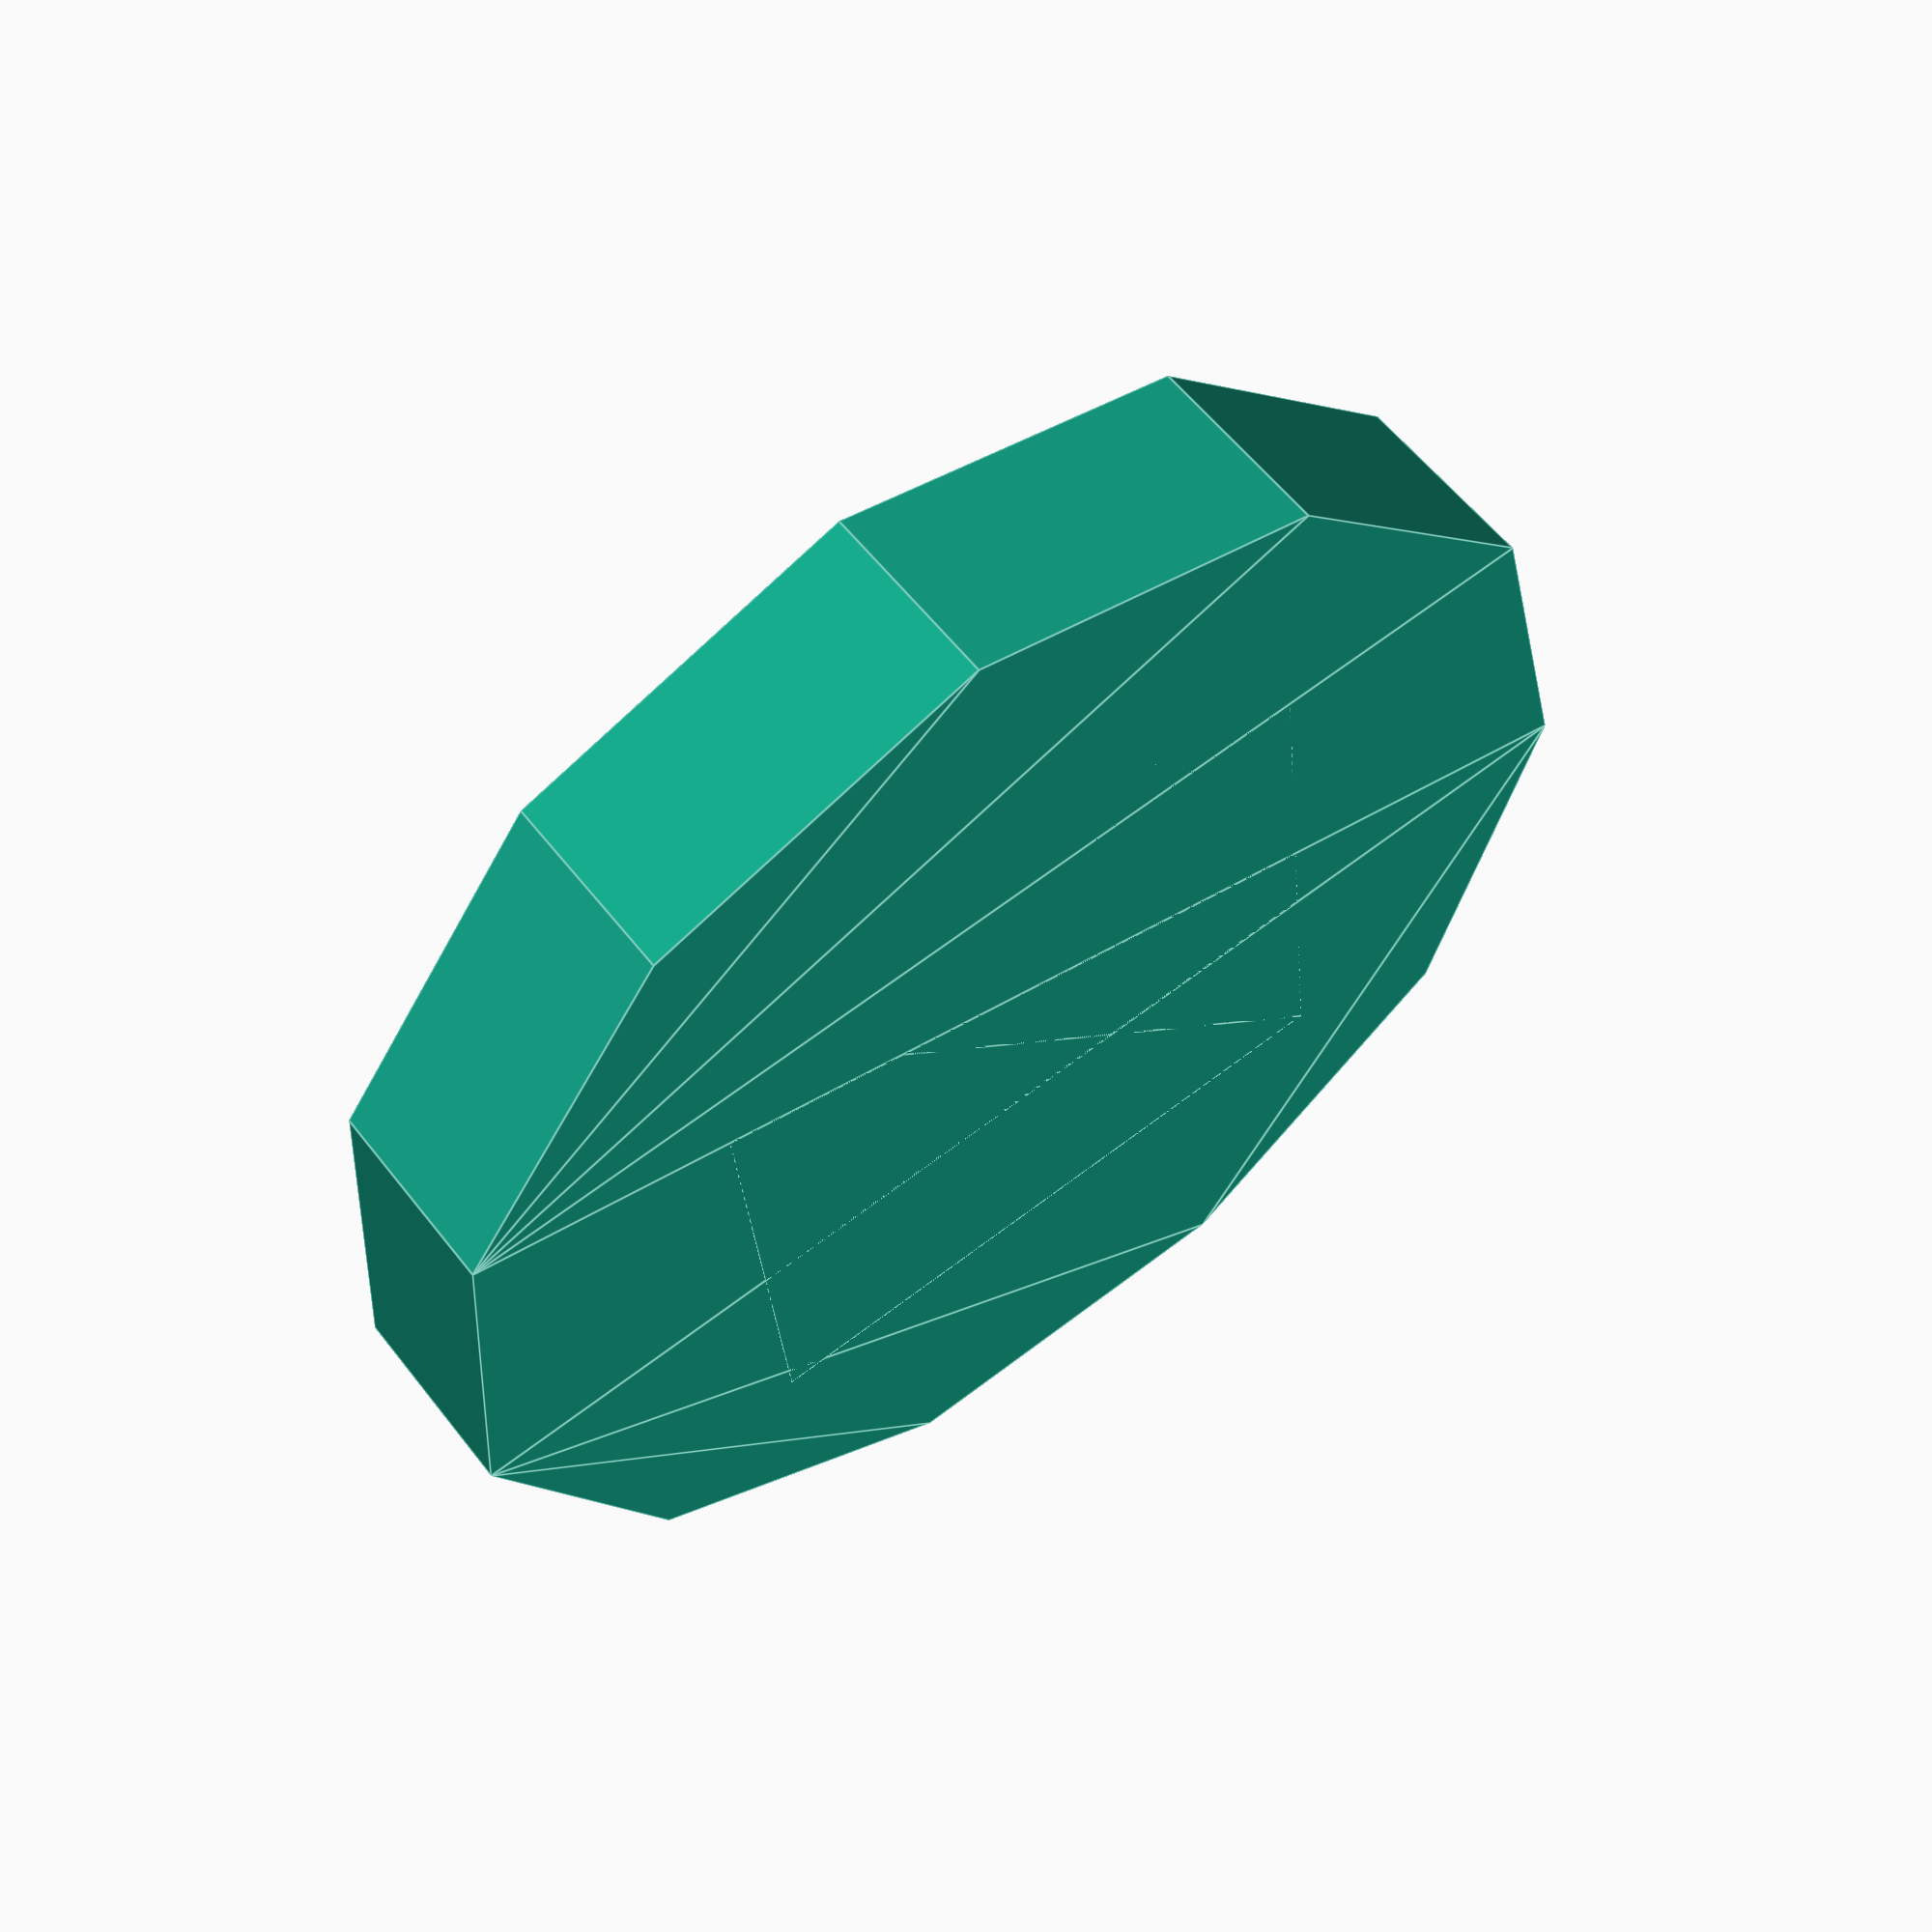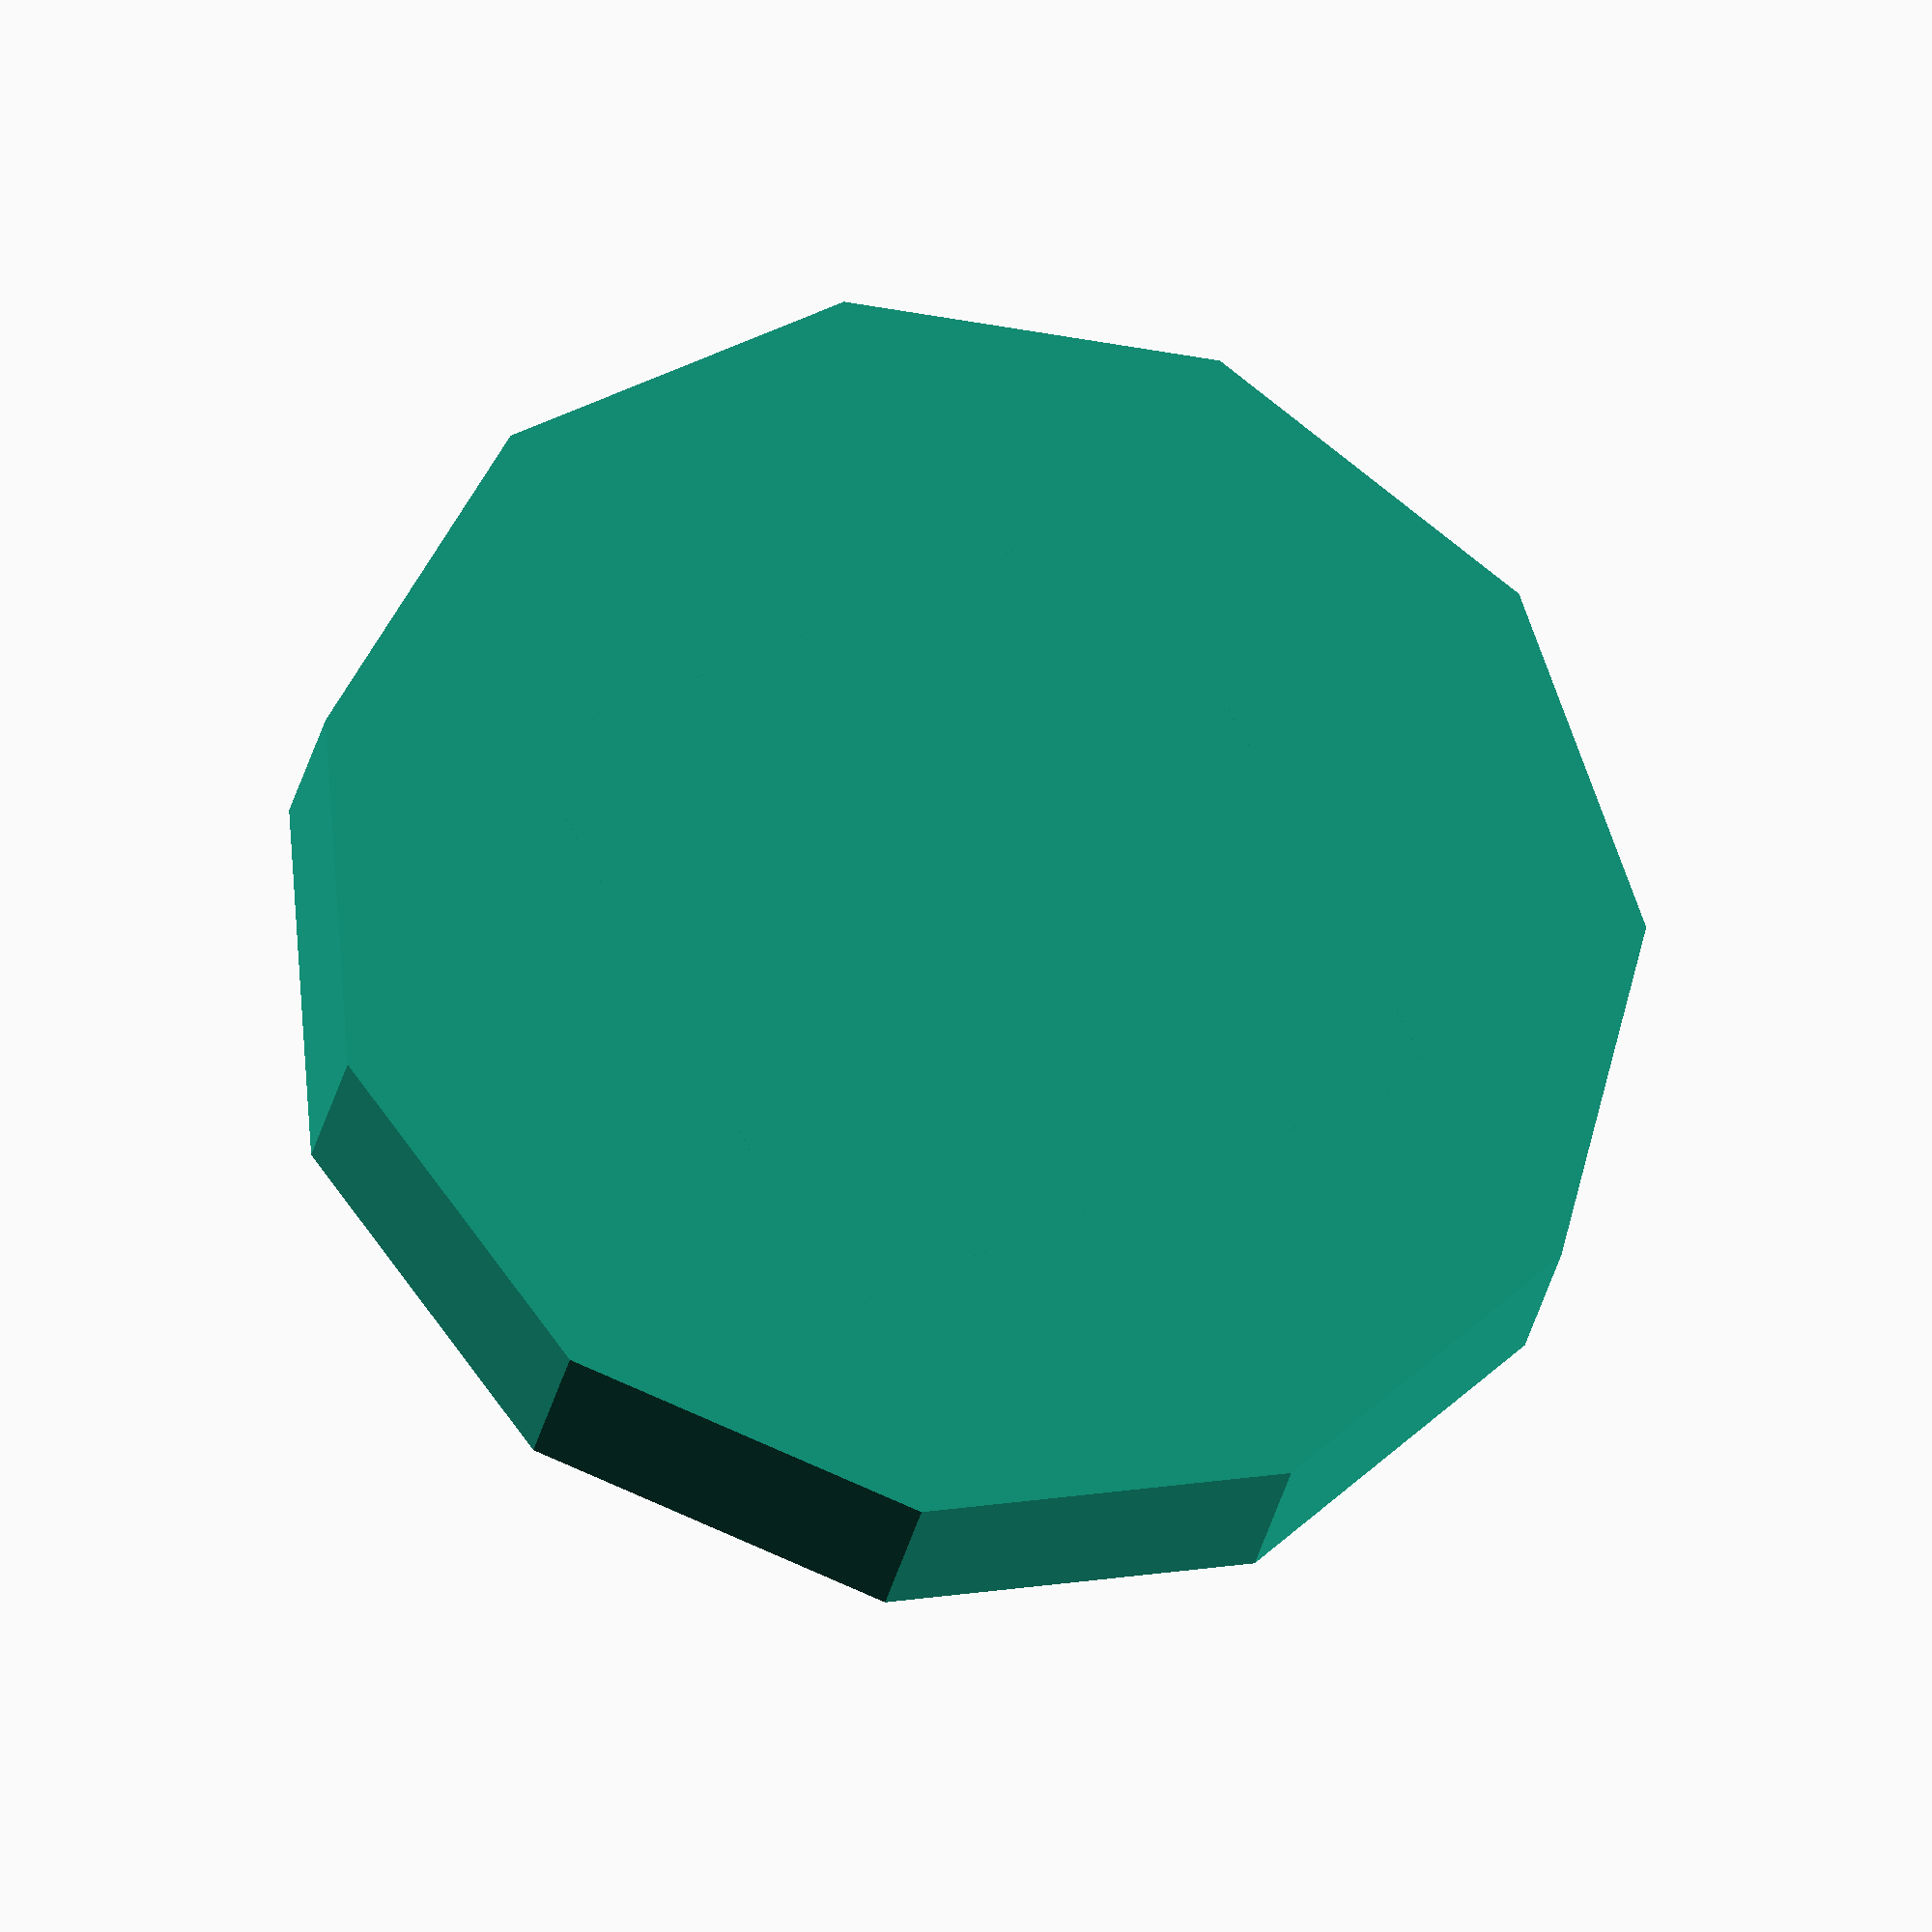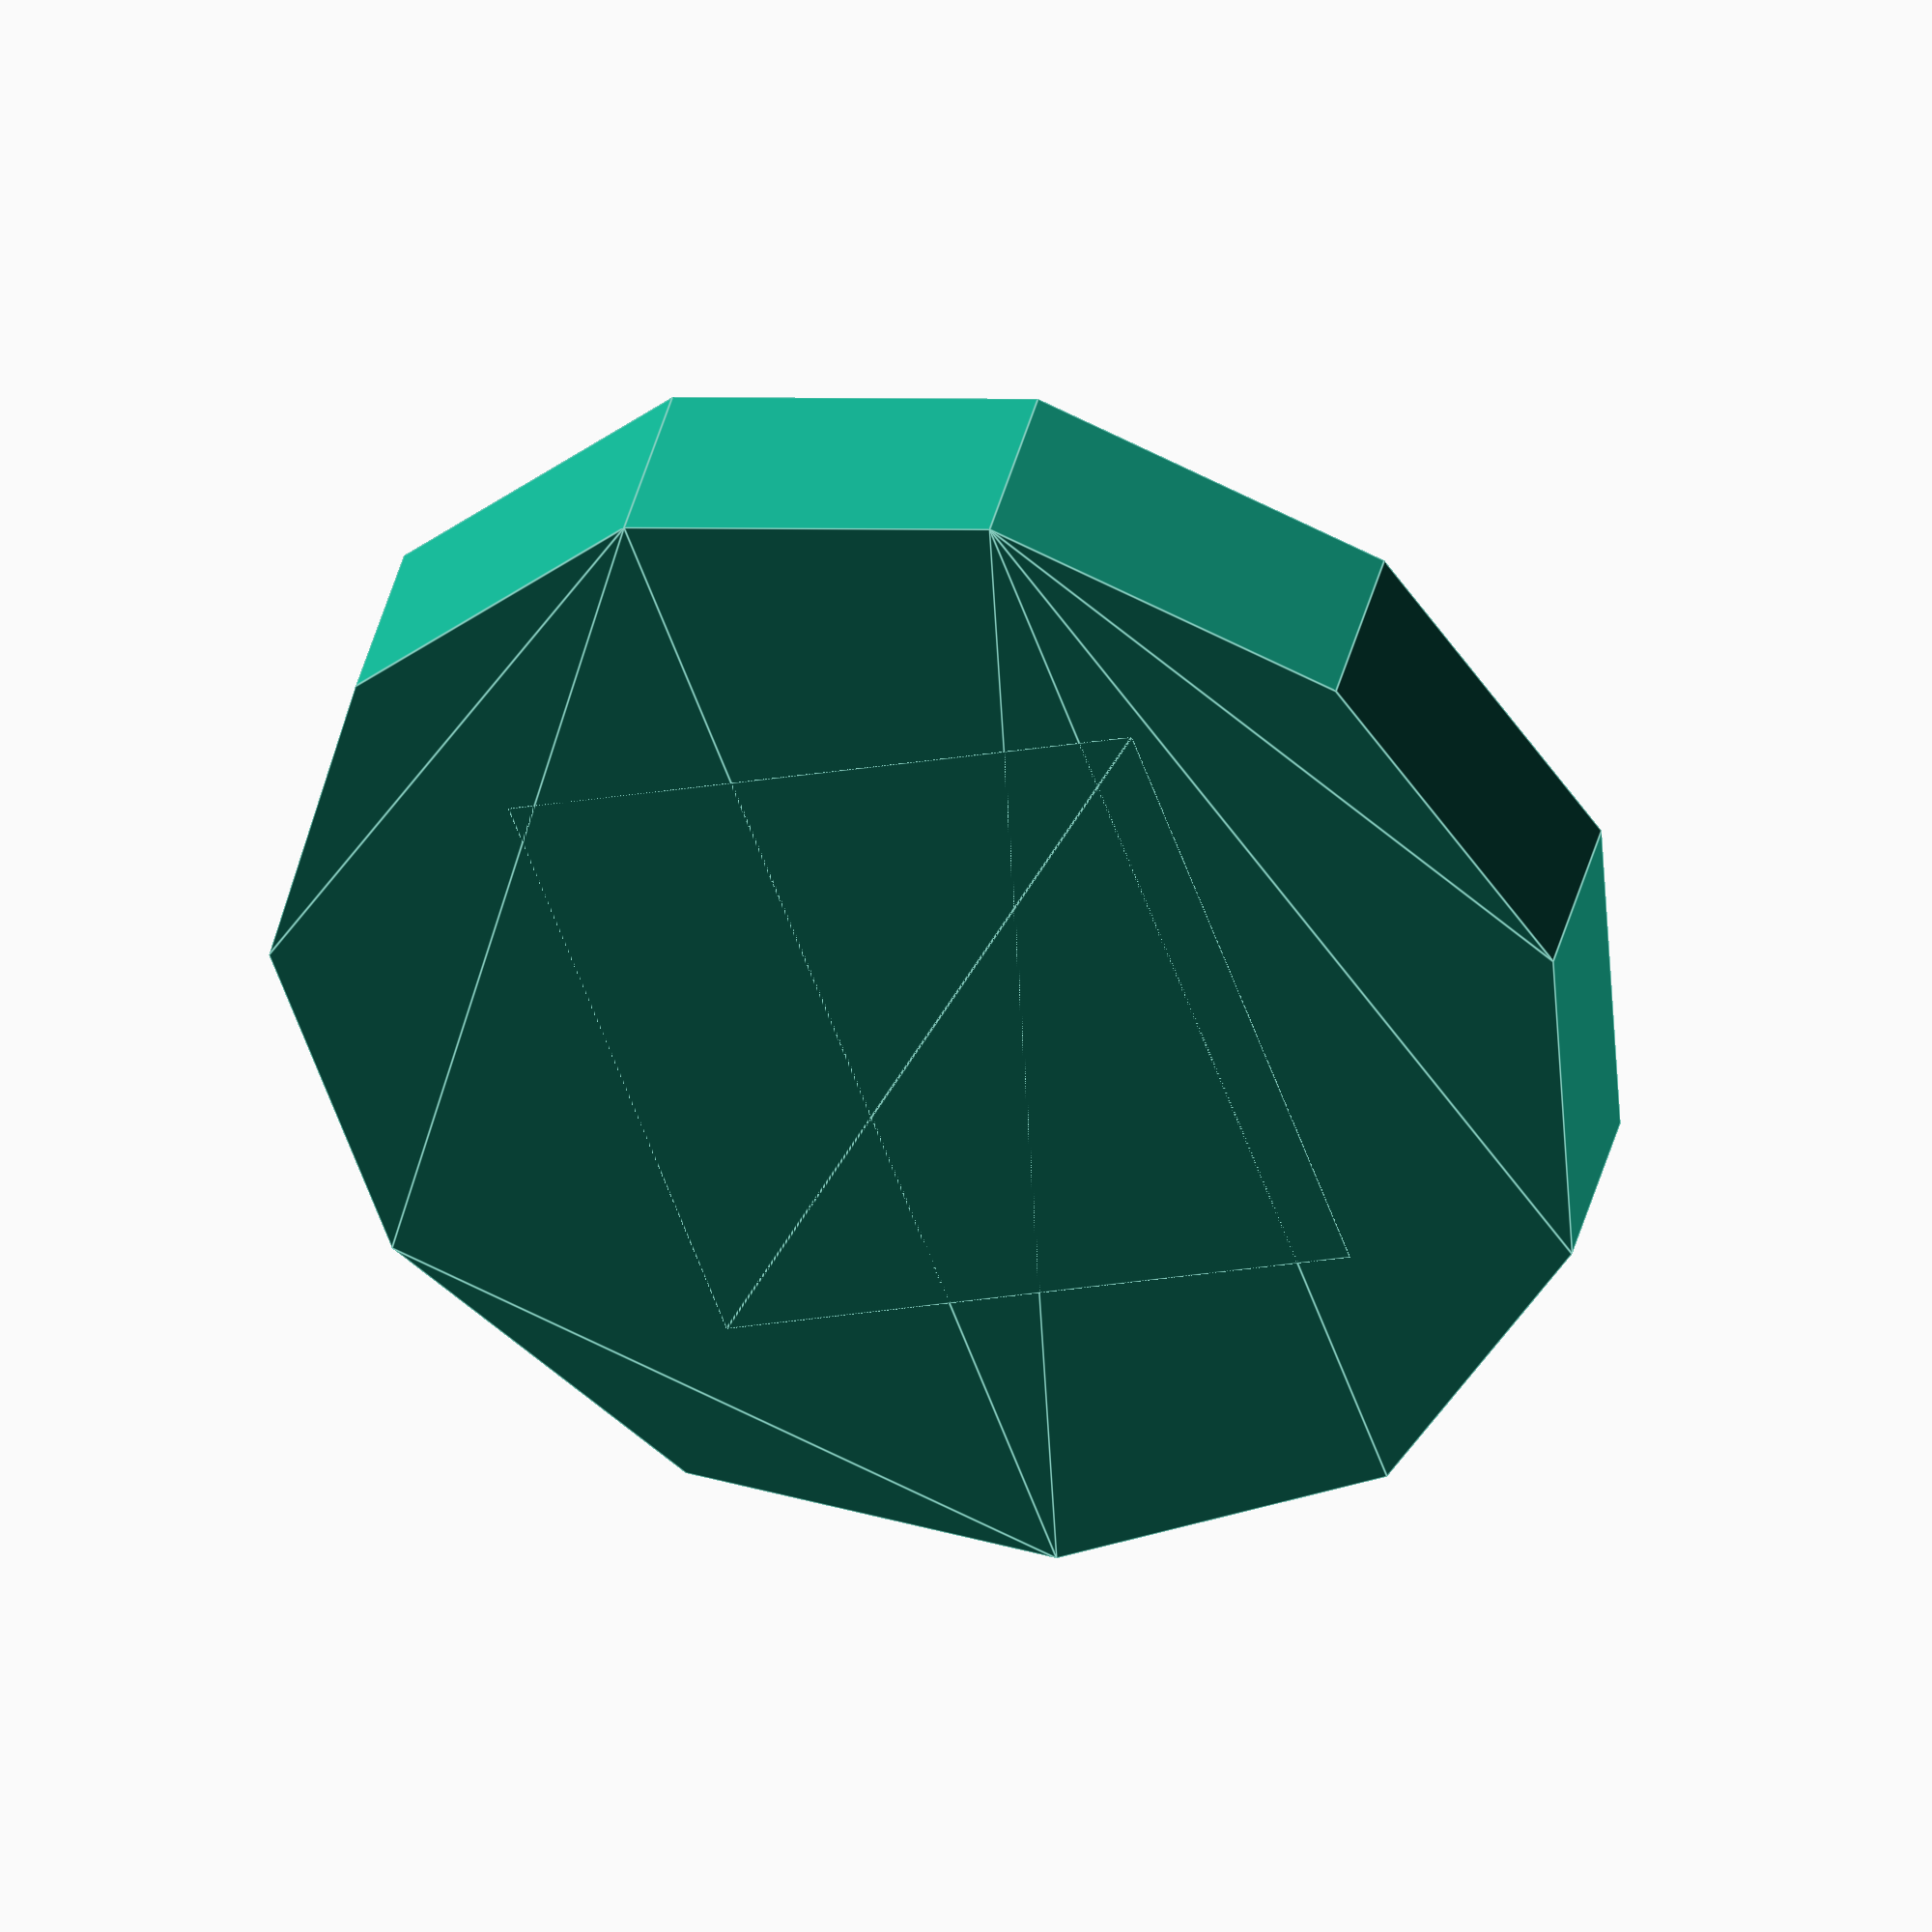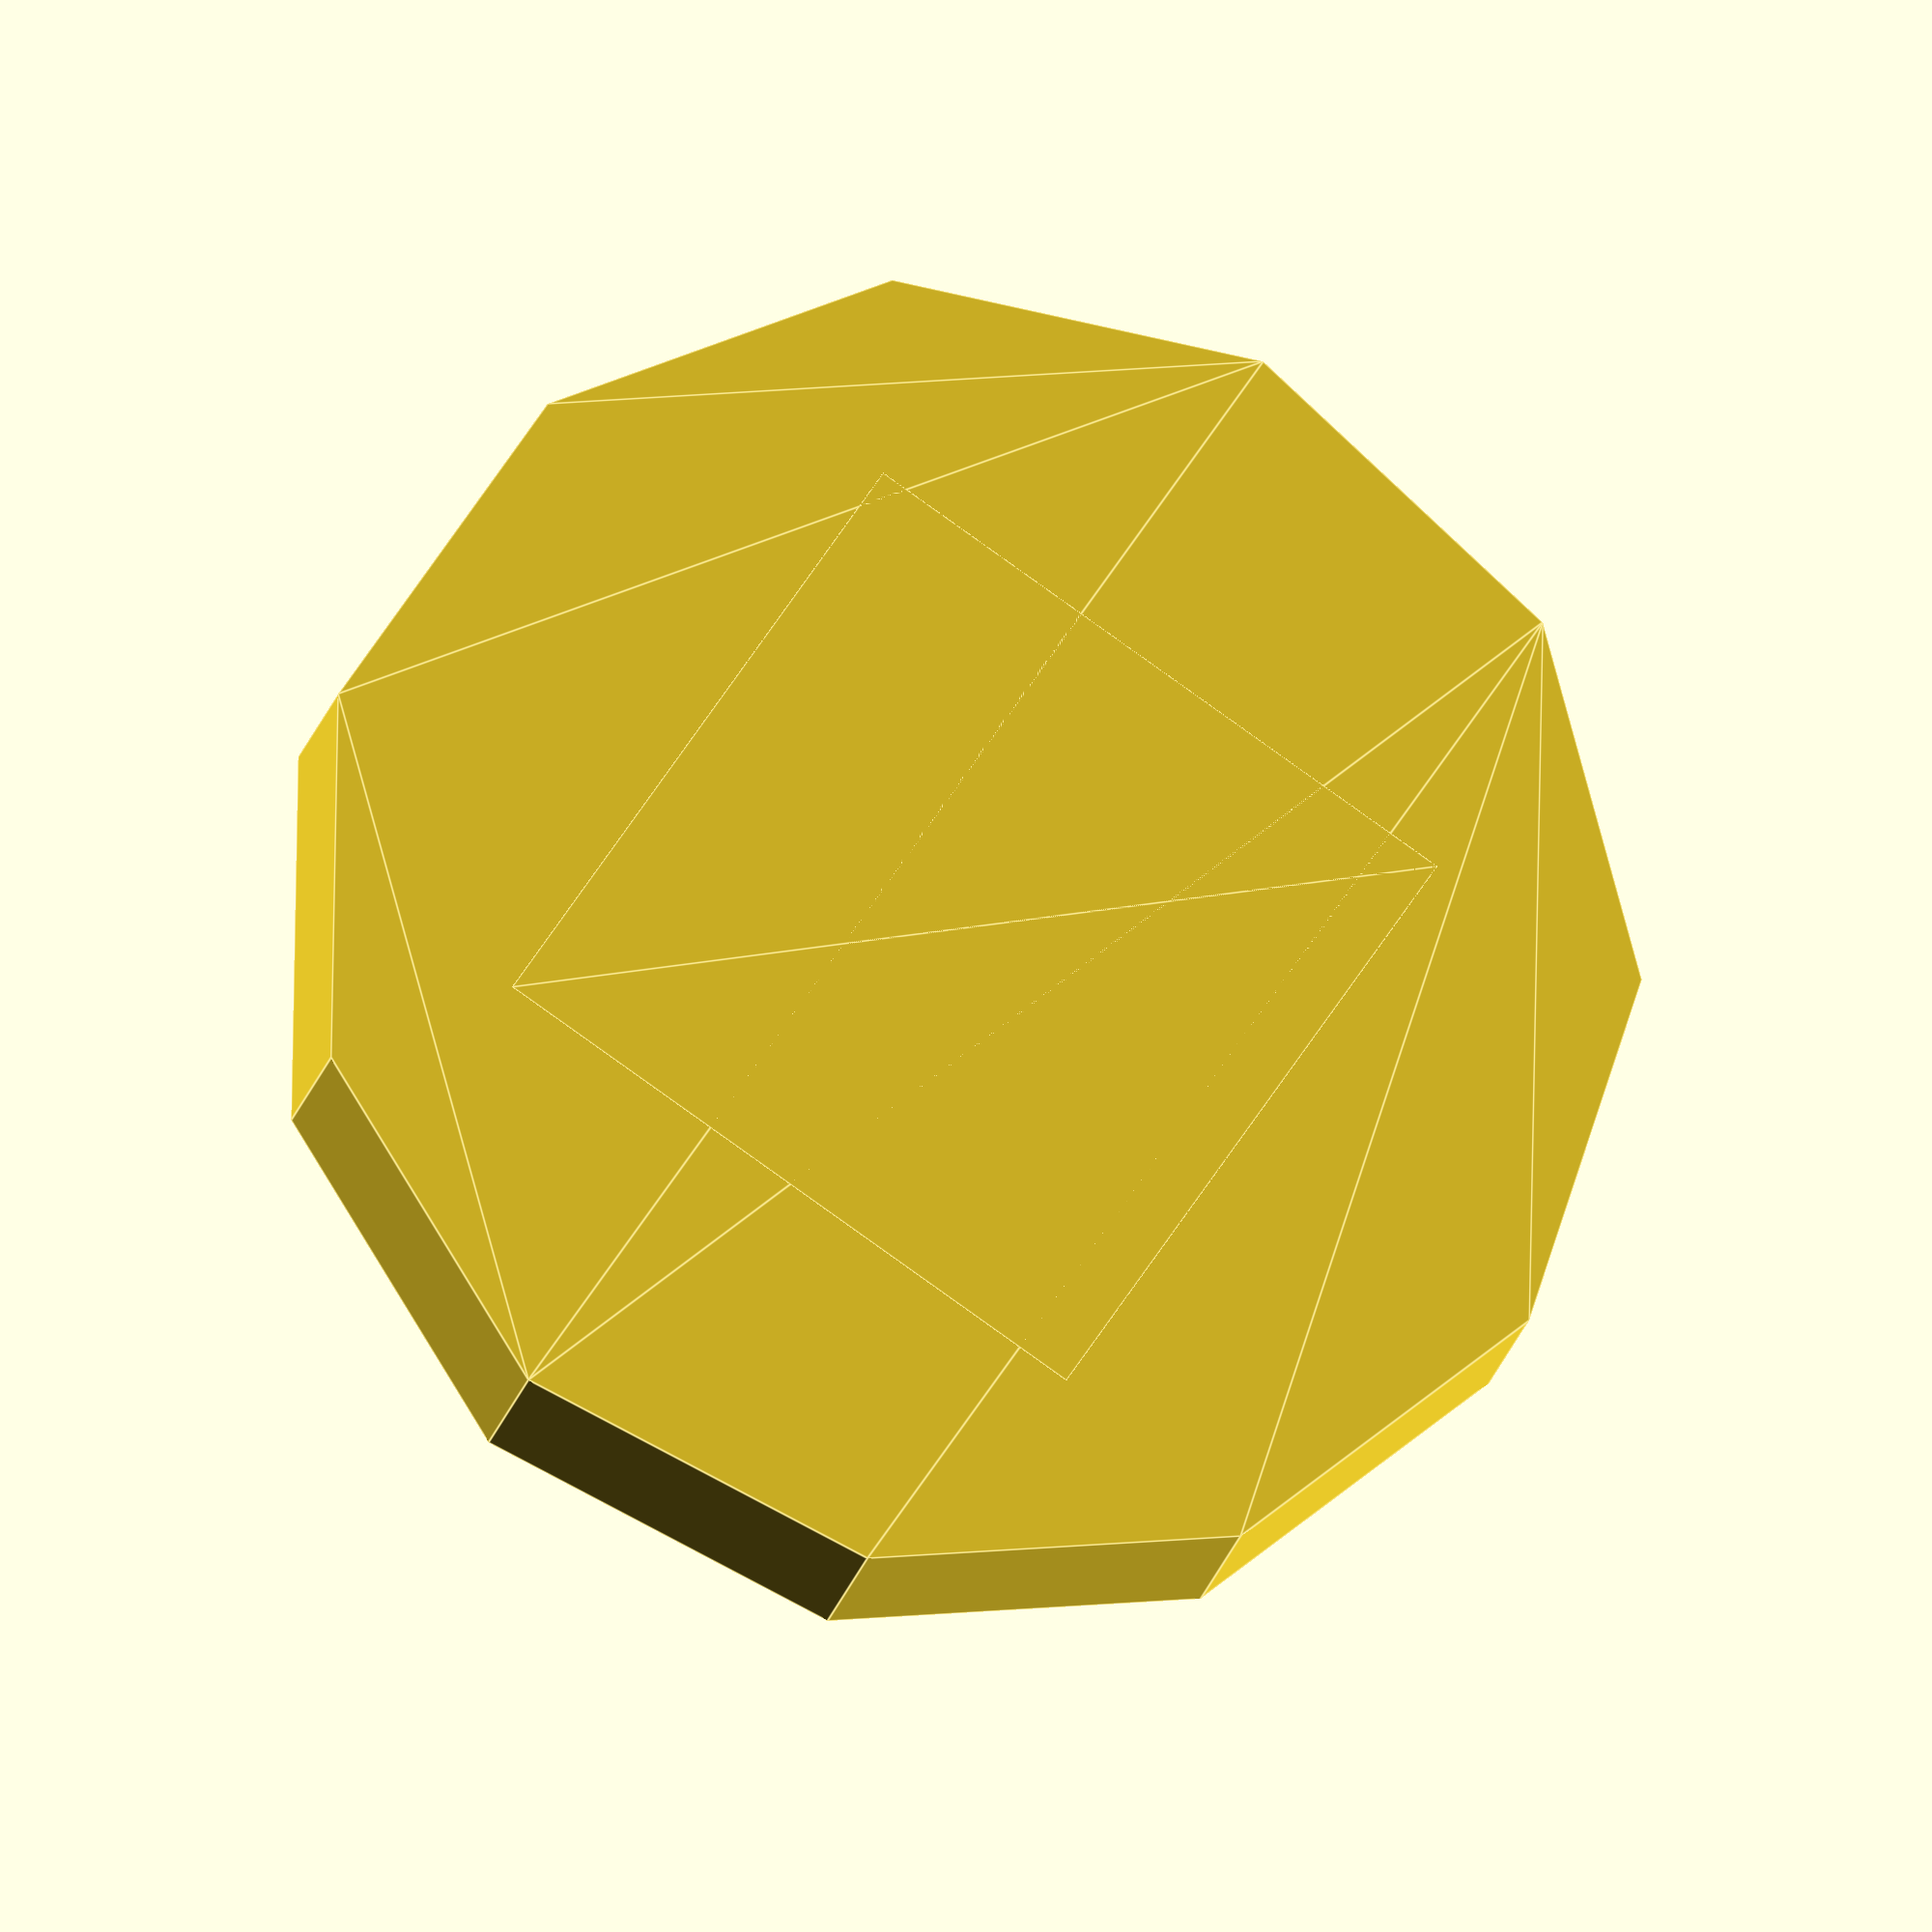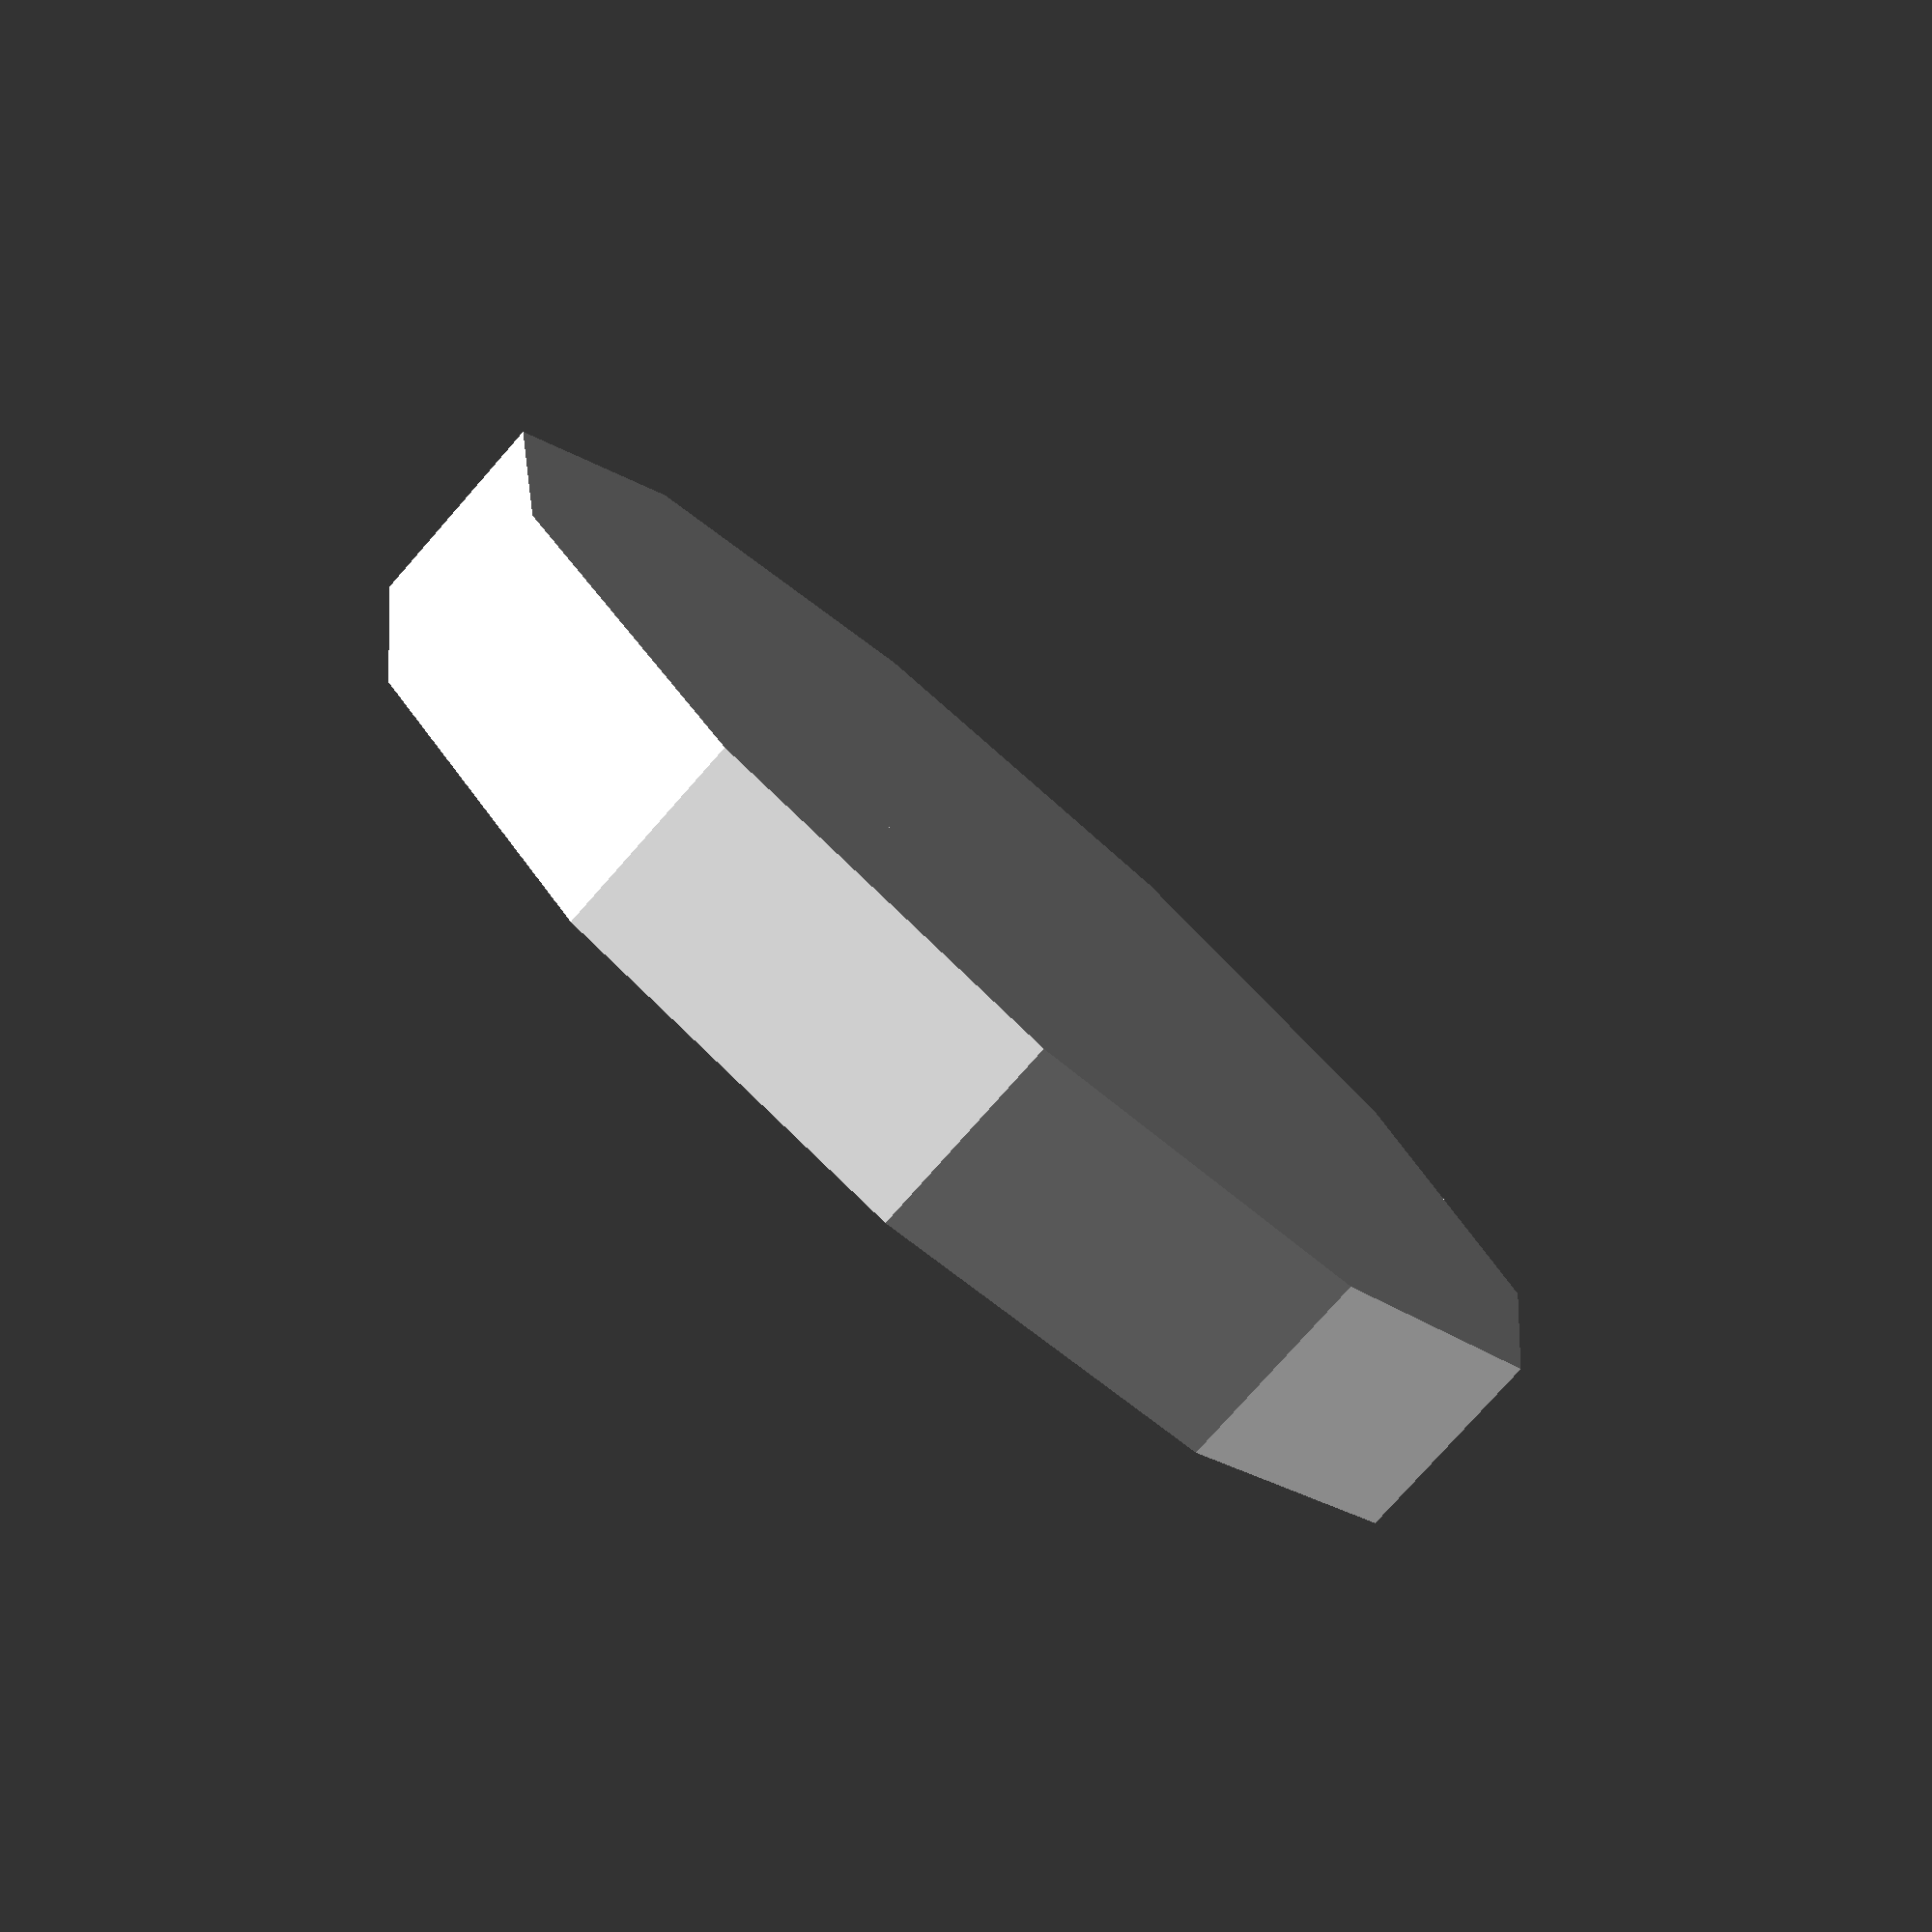
<openscad>
cr = 3.3;
      union() {
        circle(r=cr); 
        translate([-cr / 2, -cr / 2, 0]) square([cr, cr]);
      }


// difference() {
//   rotate_extrude(convexity = 10, $fn=40)
//     translate([70, 0, 0])
//       union() {
//         circle(r=3.3); 
//         cube([33, 33, 33]);
//       }
//   rotate_extrude(convexity = 10, $fn=40)
//     translate([70, 0, 0])
//       circle(r=2.5);
//   translate([-100, -100, -20]) cube([200, 100, 30]);
//   translate([-100, -100, -20]) cube([100, 200, 30]);
// }

</openscad>
<views>
elev=122.8 azim=95.5 roll=37.1 proj=p view=edges
elev=26.4 azim=117.9 roll=169.8 proj=o view=solid
elev=319.2 azim=199.3 roll=193.6 proj=o view=edges
elev=18.1 azim=146.2 roll=168.8 proj=o view=edges
elev=77.7 azim=286.2 roll=318.6 proj=p view=wireframe
</views>
